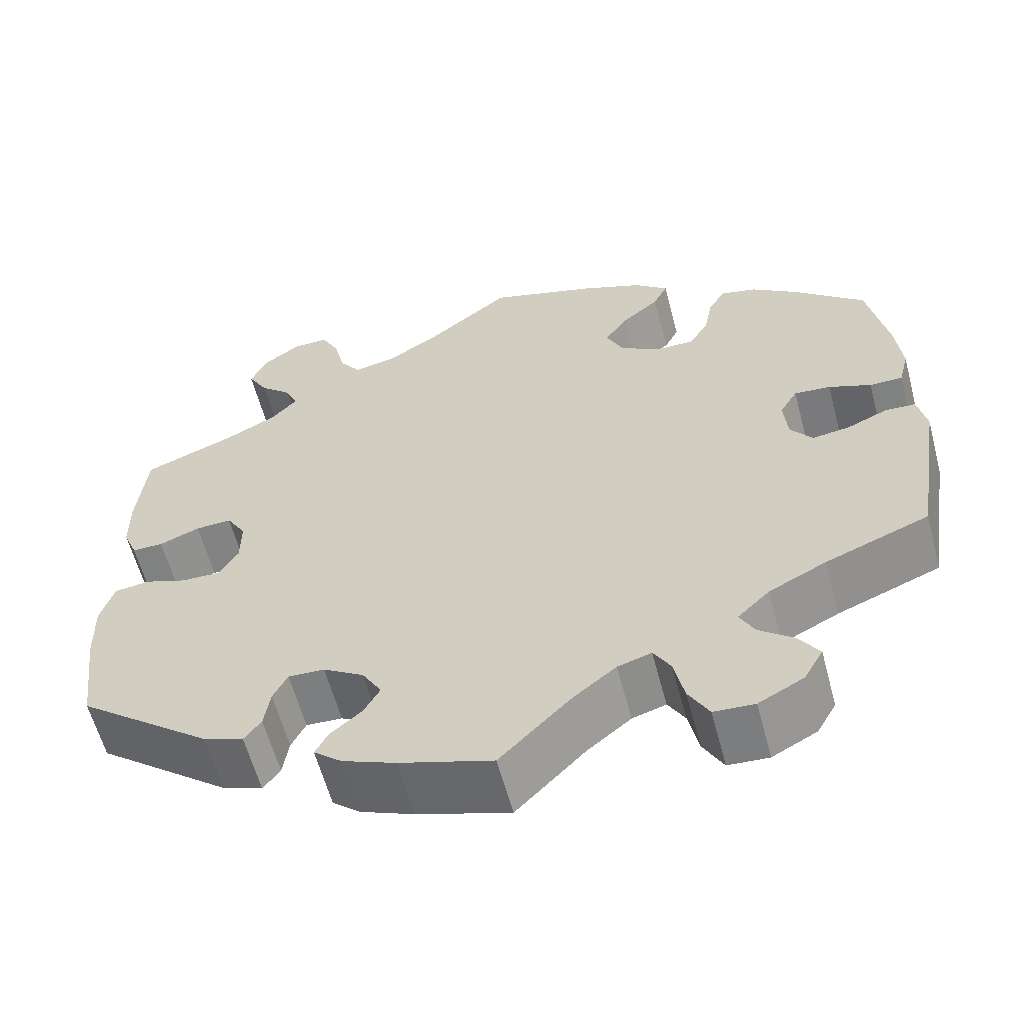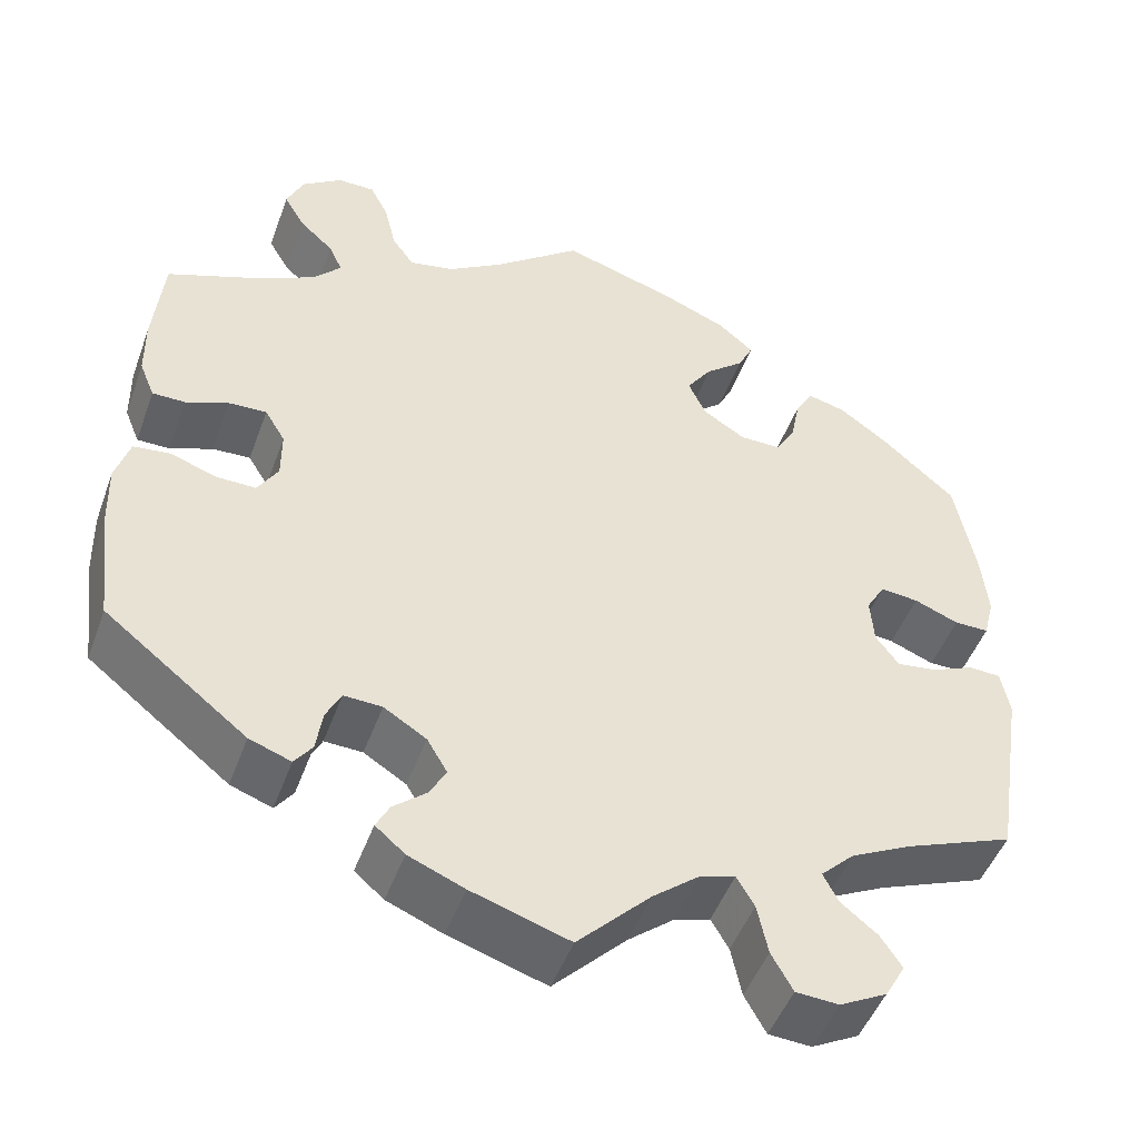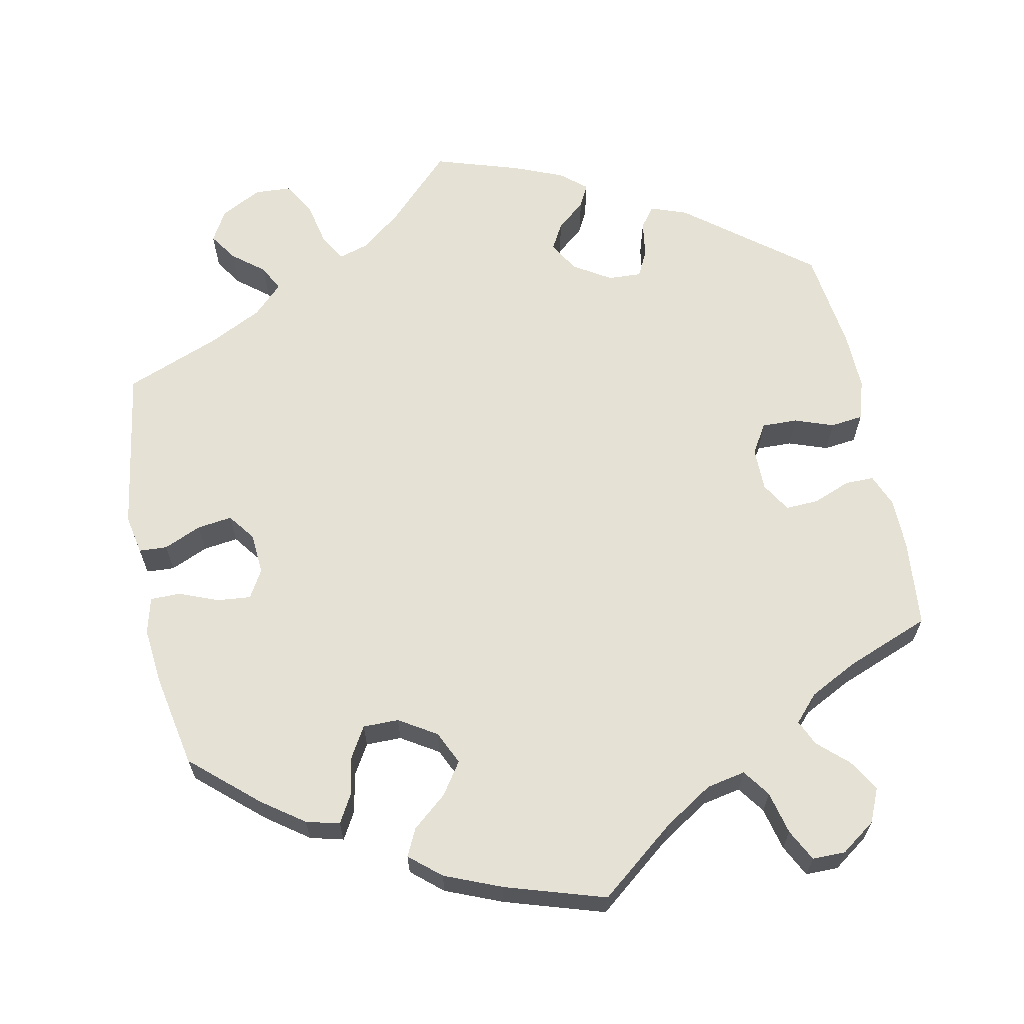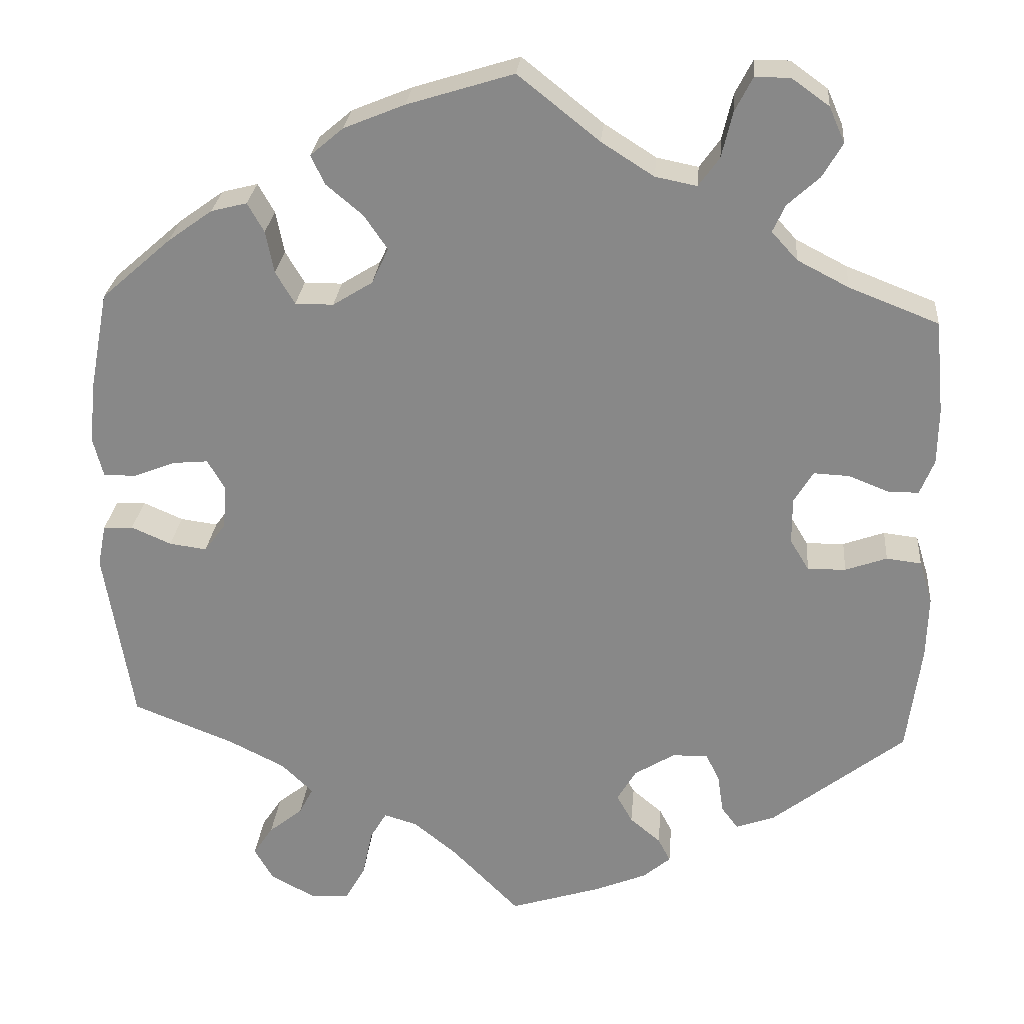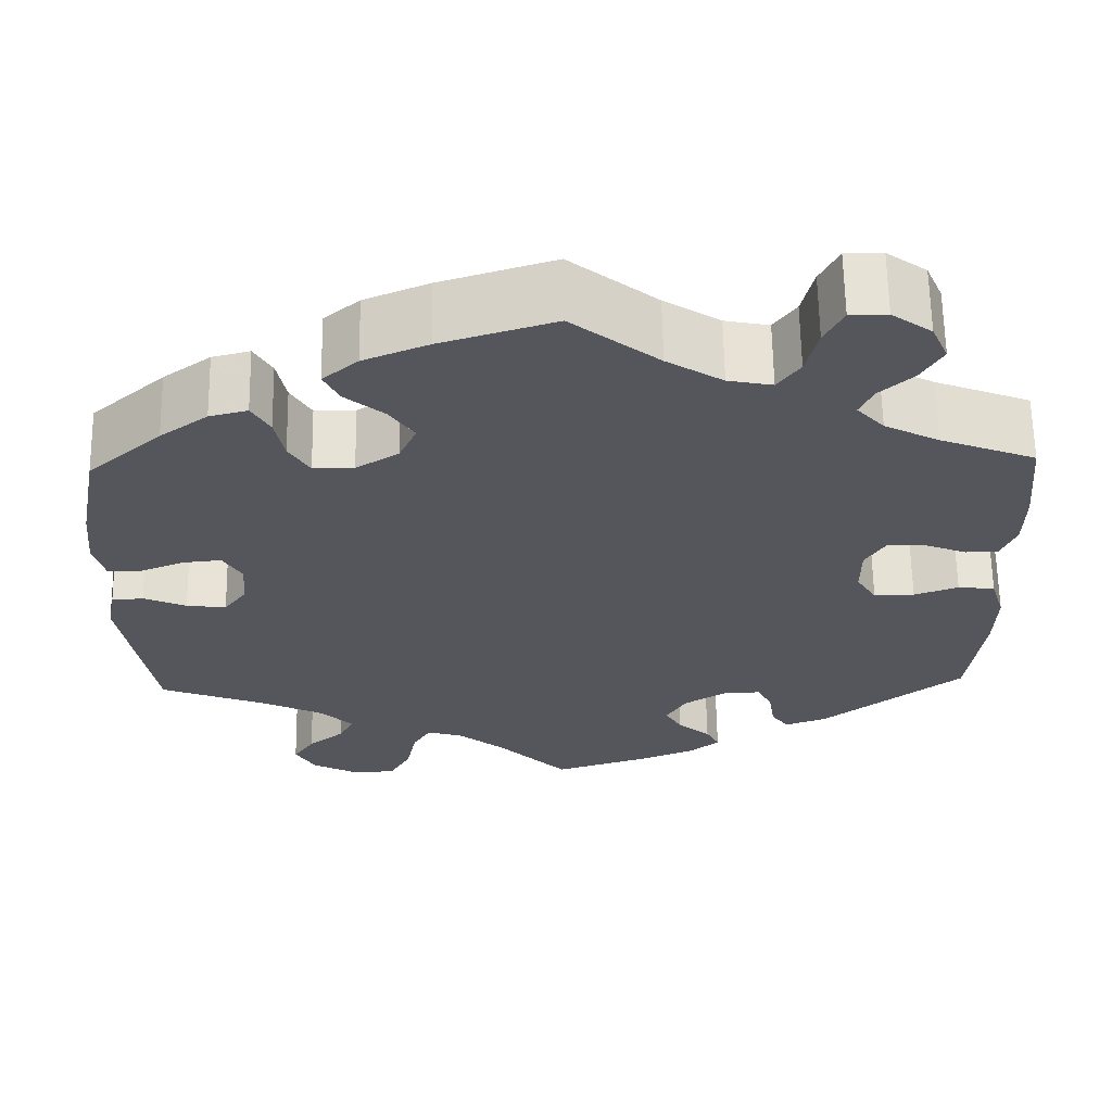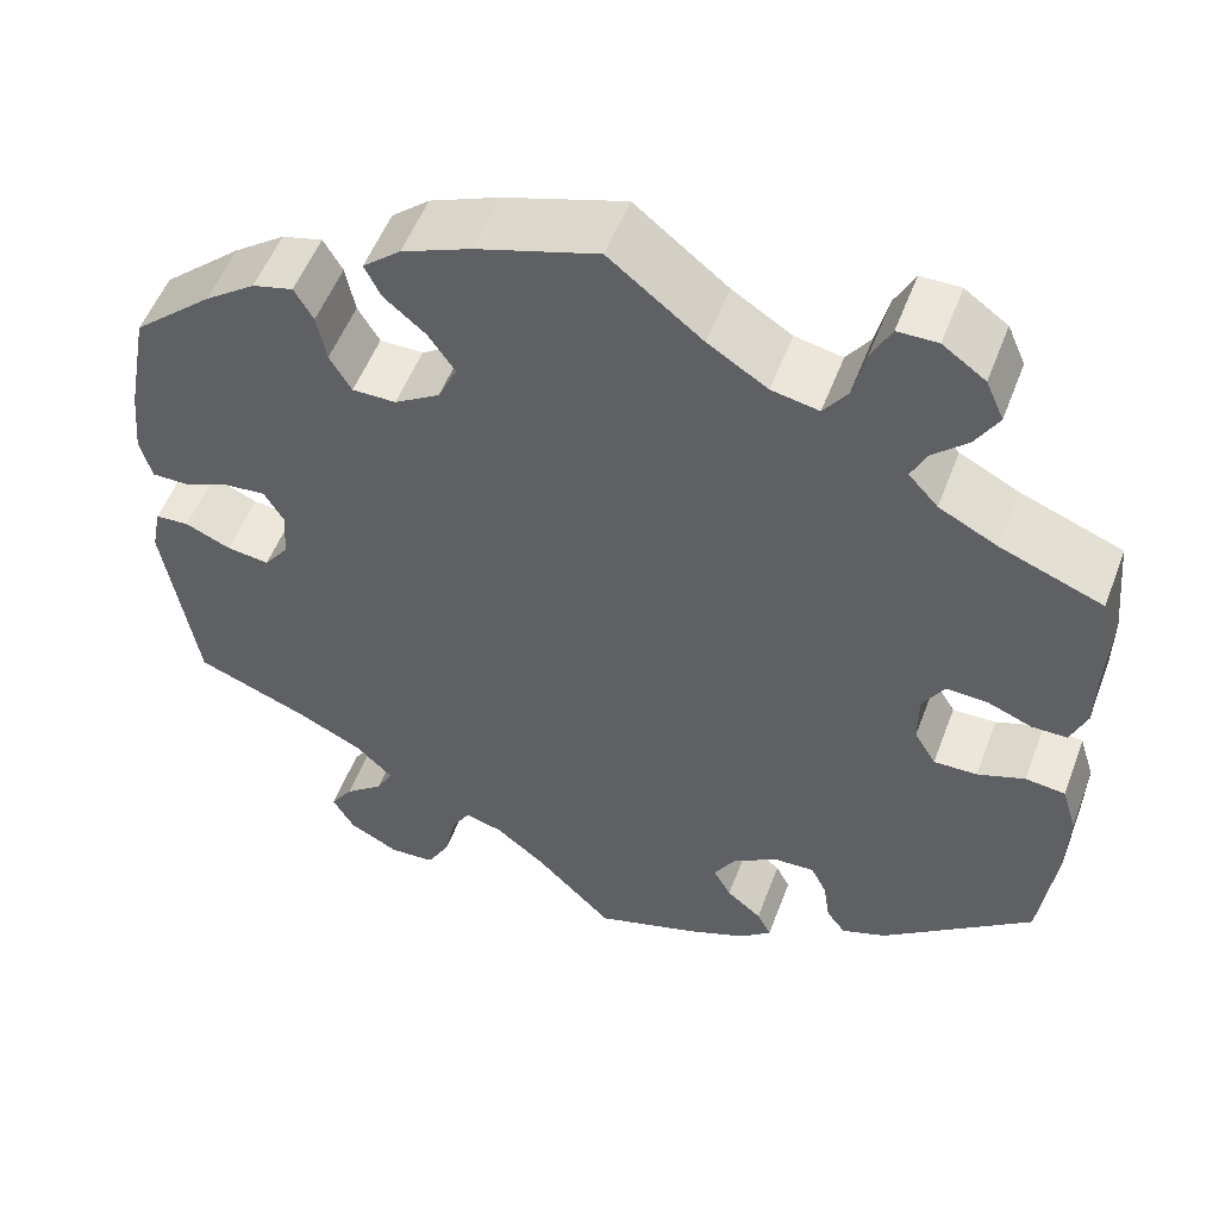
<metadata>
{"format":"obj","ext":"obj","renderer":"f3d","projection":"perspective","resolution":1024,"background":"white","views":[{"elev":-60.3,"azim":-165.1,"up":"+Z"},{"elev":-48.3,"azim":160.3,"up":"+Z"},{"elev":64.2,"azim":-11.5,"up":"+Y"},{"elev":26.6,"azim":5.0,"up":"+Z"},{"elev":63.6,"azim":-0.9,"up":"+Z"},{"elev":53.3,"azim":20.5,"up":"+Z"}]}
</metadata>
<code>
v 0.511 0.07 0.176
v 0.51 0.07 0.109
v 0.493 0.07 0.067
v 0.456 0.07 0.067
v 0.408 0.07 0.086
v 0.365 0.07 0.088
v 0.342 0.07 0.05
v 0.342 0.07 -0.006
v 0.365 0.07 -0.044
v 0.411 0.07 -0.043
v 0.461 0.07 -0.025
v 0.503 0.07 -0.03
v 0.519 0.07 -0.082
v 0.517 0.07 -0.158
v 0.5 0.07 -0.289
v 0.34 0.07 -0.415
v 0.293 0.07 -0.432
v 0.273 0.07 -0.405
v 0.266 0.07 -0.358
v 0.249 0.07 -0.324
v 0.206 0.07 -0.326
v 0.158 0.07 -0.356
v 0.135 0.07 -0.395
v 0.154 0.07 -0.429
v 0.191 0.07 -0.46
v 0.206 0.07 -0.489
v 0.173 0.07 -0.517
v 0.11 0.07 -0.543
v 0 0.07 -0.578
v -0.082 0.07 -0.495
v -0.134 0.07 -0.453
v -0.174 0.07 -0.441
v -0.194 0.07 -0.475
v -0.206 0.07 -0.532
v -0.23 0.07 -0.575
v -0.278 0.07 -0.578
v -0.331 0.07 -0.55
v -0.354 0.07 -0.51
v -0.33 0.07 -0.474
v -0.289 0.07 -0.441
v -0.272 0.07 -0.408
v -0.31 0.07 -0.371
v -0.378 0.07 -0.337
v -0.5 0.07 -0.289
v -0.534 0.07 -0.077
v -0.524 0.07 -0.026
v -0.488 0.07 -0.024
v -0.44 0.07 -0.045
v -0.395 0.07 -0.051
v -0.369 0.07 -0.016
v -0.365 0.07 0.037
v -0.386 0.07 0.073
v -0.429 0.07 0.069
v -0.479 0.07 0.049
v -0.518 0.07 0.049
v -0.53 0.07 0.096
v -0.523 0.07 0.168
v -0.5 0.07 0.289
v -0.416 0.07 0.363
v -0.362 0.07 0.402
v -0.319 0.07 0.413
v -0.299 0.07 0.378
v -0.289 0.07 0.327
v -0.266 0.07 0.288
v -0.22 0.07 0.288
v -0.172 0.07 0.318
v -0.152 0.07 0.361
v -0.18 0.07 0.402
v -0.224 0.07 0.439
v -0.241 0.07 0.474
v -0.201 0.07 0.508
v -0.128 0.07 0.538
v 0 0.07 0.578
v 0.098 0.07 0.5
v 0.161 0.07 0.46
v 0.211 0.07 0.45
v 0.236 0.07 0.485
v 0.249 0.07 0.54
v 0.27 0.07 0.581
v 0.312 0.07 0.581
v 0.357 0.07 0.549
v 0.376 0.07 0.506
v 0.352 0.07 0.465
v 0.314 0.07 0.43
v 0.299 0.07 0.397
v 0.33 0.07 0.363
v 0.392 0.07 0.331
v 0.5 0.07 0.289
v 0.511 0 0.176
v 0.51 0 0.109
v 0.493 0 0.067
v 0.456 0 0.067
v 0.408 0 0.086
v 0.365 0 0.088
v 0.342 0 0.05
v 0.342 0 -0.006
v 0.365 0 -0.044
v 0.411 0 -0.043
v 0.461 0 -0.025
v 0.503 0 -0.03
v 0.519 0 -0.082
v 0.517 0 -0.158
v 0.5 0 -0.289
v 0.34 0 -0.415
v 0.293 0 -0.432
v 0.273 0 -0.405
v 0.266 0 -0.358
v 0.249 0 -0.324
v 0.206 0 -0.326
v 0.158 0 -0.356
v 0.135 0 -0.395
v 0.154 0 -0.429
v 0.191 0 -0.46
v 0.206 0 -0.489
v 0.173 0 -0.517
v 0.11 0 -0.543
v 0 0 -0.578
v -0.082 0 -0.495
v -0.134 0 -0.453
v -0.174 0 -0.441
v -0.194 0 -0.475
v -0.206 0 -0.532
v -0.23 0 -0.575
v -0.278 0 -0.578
v -0.331 0 -0.55
v -0.354 0 -0.51
v -0.33 0 -0.474
v -0.289 0 -0.441
v -0.272 0 -0.408
v -0.31 0 -0.371
v -0.378 0 -0.337
v -0.5 0 -0.289
v -0.534 0 -0.077
v -0.524 0 -0.026
v -0.488 0 -0.024
v -0.44 0 -0.045
v -0.395 0 -0.051
v -0.369 0 -0.016
v -0.365 0 0.037
v -0.386 0 0.073
v -0.429 0 0.069
v -0.479 0 0.049
v -0.518 0 0.049
v -0.53 0 0.096
v -0.523 0 0.168
v -0.5 0 0.289
v -0.416 0 0.363
v -0.362 0 0.402
v -0.319 0 0.413
v -0.299 0 0.378
v -0.289 0 0.327
v -0.266 0 0.288
v -0.22 0 0.288
v -0.172 0 0.318
v -0.152 0 0.361
v -0.18 0 0.402
v -0.224 0 0.439
v -0.241 0 0.474
v -0.201 0 0.508
v -0.128 0 0.538
v 0 0 0.578
v 0.098 0 0.5
v 0.161 0 0.46
v 0.211 0 0.45
v 0.236 0 0.485
v 0.249 0 0.54
v 0.27 0 0.581
v 0.312 0 0.581
v 0.357 0 0.549
v 0.376 0 0.506
v 0.352 0 0.465
v 0.314 0 0.43
v 0.299 0 0.397
v 0.33 0 0.363
v 0.392 0 0.331
v 0.5 0 0.289
f 87 88 1 2
f 86 87 2 3
f 85 86 3 4
f 81 82 83 84
f 81 84 85
f 80 81 85
f 77 78 79 80
f 76 77 80 85
f 75 76 85 4
f 71 72 73 74
f 68 69 70 71
f 67 68 71 74
f 66 67 74 75
f 60 61 62 63
f 60 63 64
f 59 60 64
f 58 59 64
f 57 58 64
f 56 57 64 65
f 53 54 55 56
f 52 53 56 65
f 45 46 47 48
f 43 44 45 48
f 42 43 48 49
f 41 42 49 50
f 37 38 39 40
f 37 40 41
f 36 37 41
f 33 34 35 36
f 32 33 36 41
f 31 32 41 50
f 27 28 29 30
f 24 25 26 27
f 23 24 27 30
f 22 23 30 31
f 16 17 18 19
f 16 19 20
f 15 16 20
f 14 15 20 21
f 10 11 12 13
f 9 10 13 14
f 66 75 4 5
f 51 52 65 66
f 21 22 31 50
f 9 14 21 50
f 8 9 50 51
f 7 8 51 66
f 66 5 6
f 6 7 66
f 90 89 176 175
f 91 90 175 174
f 92 91 174 173
f 172 171 170 169
f 173 172 169
f 173 169 168
f 168 167 166 165
f 173 168 165 164
f 92 173 164 163
f 162 161 160 159
f 159 158 157 156
f 162 159 156 155
f 163 162 155 154
f 151 150 149 148
f 152 151 148
f 152 148 147
f 152 147 146
f 152 146 145
f 153 152 145 144
f 144 143 142 141
f 153 144 141 140
f 136 135 134 133
f 136 133 132 131
f 137 136 131 130
f 138 137 130 129
f 128 127 126 125
f 129 128 125
f 129 125 124
f 124 123 122 121
f 129 124 121 120
f 138 129 120 119
f 118 117 116 115
f 115 114 113 112
f 118 115 112 111
f 119 118 111 110
f 107 106 105 104
f 108 107 104
f 108 104 103
f 109 108 103 102
f 101 100 99 98
f 102 101 98 97
f 93 92 163 154
f 154 153 140 139
f 138 119 110 109
f 138 109 102 97
f 139 138 97 96
f 154 139 96 95
f 94 93 154
f 154 95 94
f 1 89 90 2
f 2 90 91 3
f 3 91 92 4
f 4 92 93 5
f 5 93 94 6
f 6 94 95 7
f 7 95 96 8
f 8 96 97 9
f 9 97 98 10
f 10 98 99 11
f 11 99 100 12
f 12 100 101 13
f 13 101 102 14
f 14 102 103 15
f 15 103 104 16
f 16 104 105 17
f 17 105 106 18
f 18 106 107 19
f 19 107 108 20
f 20 108 109 21
f 21 109 110 22
f 22 110 111 23
f 23 111 112 24
f 24 112 113 25
f 25 113 114 26
f 26 114 115 27
f 27 115 116 28
f 28 116 117 29
f 29 117 118 30
f 30 118 119 31
f 31 119 120 32
f 32 120 121 33
f 33 121 122 34
f 34 122 123 35
f 35 123 124 36
f 36 124 125 37
f 37 125 126 38
f 38 126 127 39
f 39 127 128 40
f 40 128 129 41
f 41 129 130 42
f 42 130 131 43
f 43 131 132 44
f 44 132 133 45
f 45 133 134 46
f 46 134 135 47
f 47 135 136 48
f 48 136 137 49
f 49 137 138 50
f 50 138 139 51
f 51 139 140 52
f 52 140 141 53
f 53 141 142 54
f 54 142 143 55
f 55 143 144 56
f 56 144 145 57
f 57 145 146 58
f 58 146 147 59
f 59 147 148 60
f 60 148 149 61
f 61 149 150 62
f 62 150 151 63
f 63 151 152 64
f 64 152 153 65
f 65 153 154 66
f 66 154 155 67
f 67 155 156 68
f 68 156 157 69
f 69 157 158 70
f 70 158 159 71
f 71 159 160 72
f 72 160 161 73
f 73 161 162 74
f 74 162 163 75
f 75 163 164 76
f 76 164 165 77
f 77 165 166 78
f 78 166 167 79
f 79 167 168 80
f 80 168 169 81
f 81 169 170 82
f 82 170 171 83
f 83 171 172 84
f 84 172 173 85
f 85 173 174 86
f 86 174 175 87
f 87 175 176 88
f 88 176 89 1

</code>
